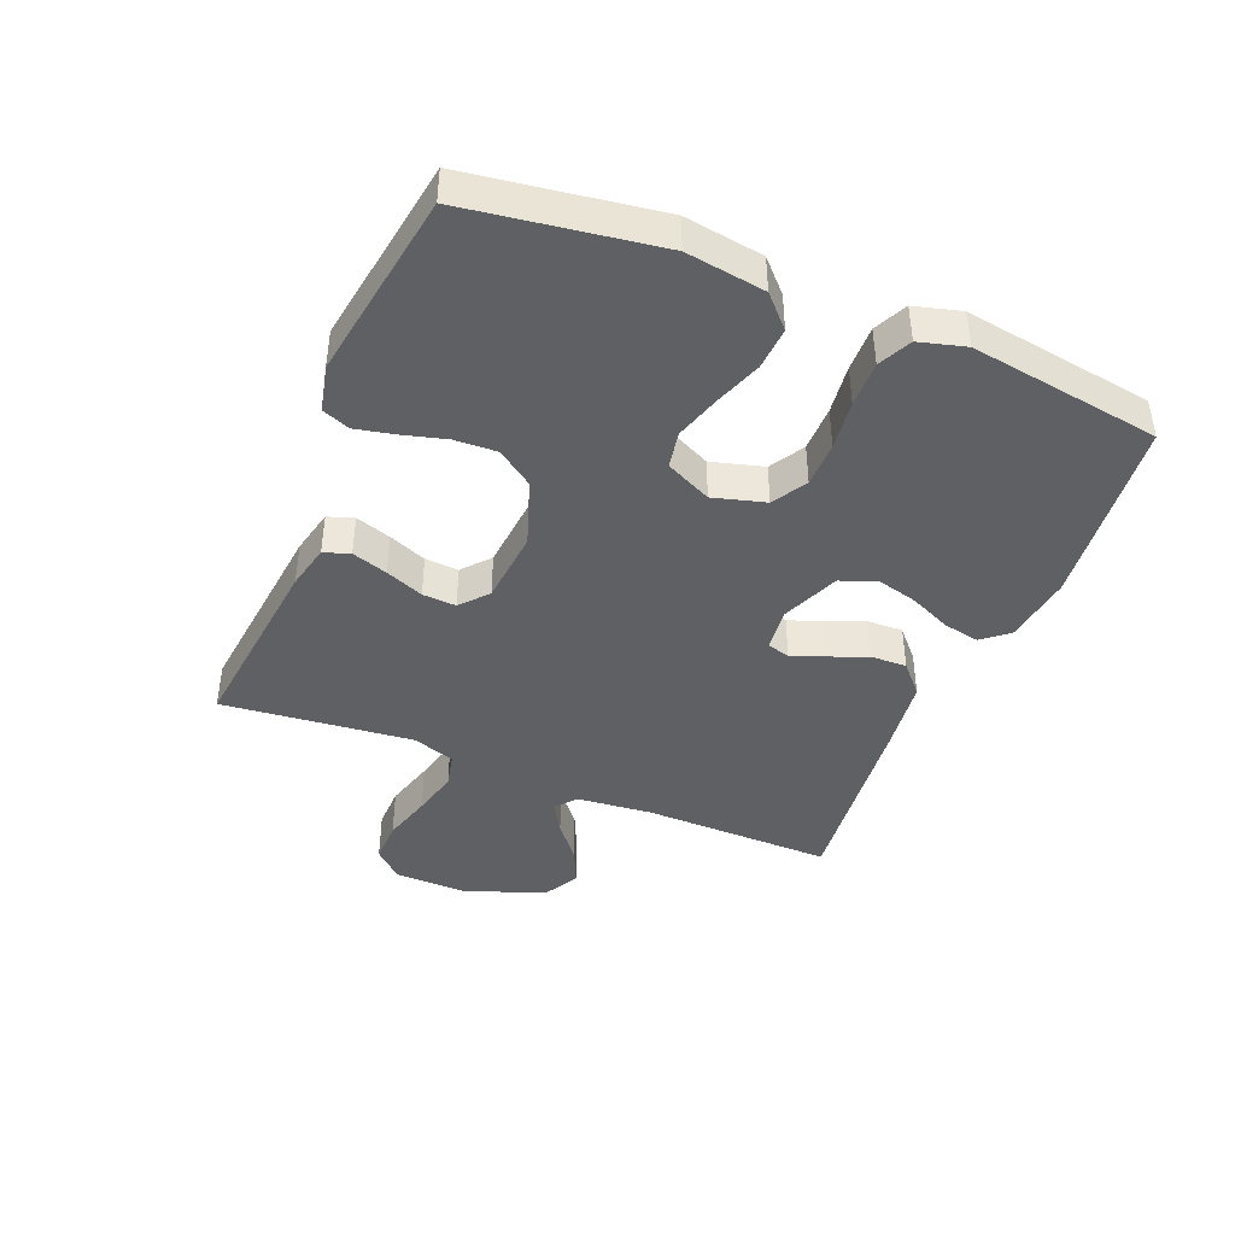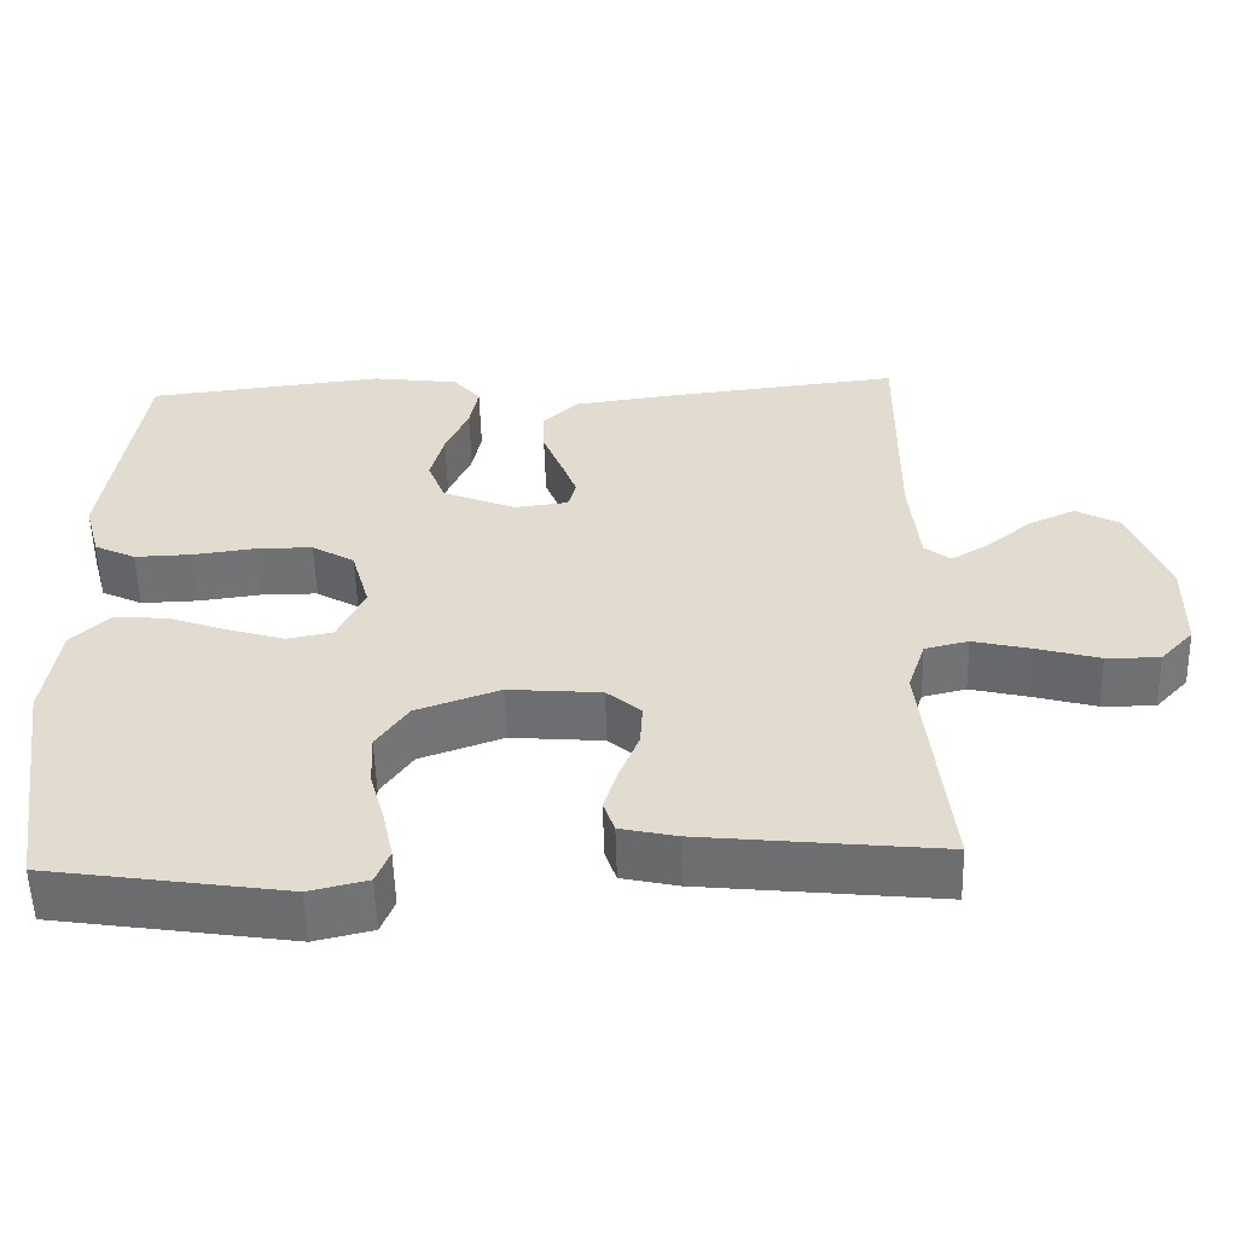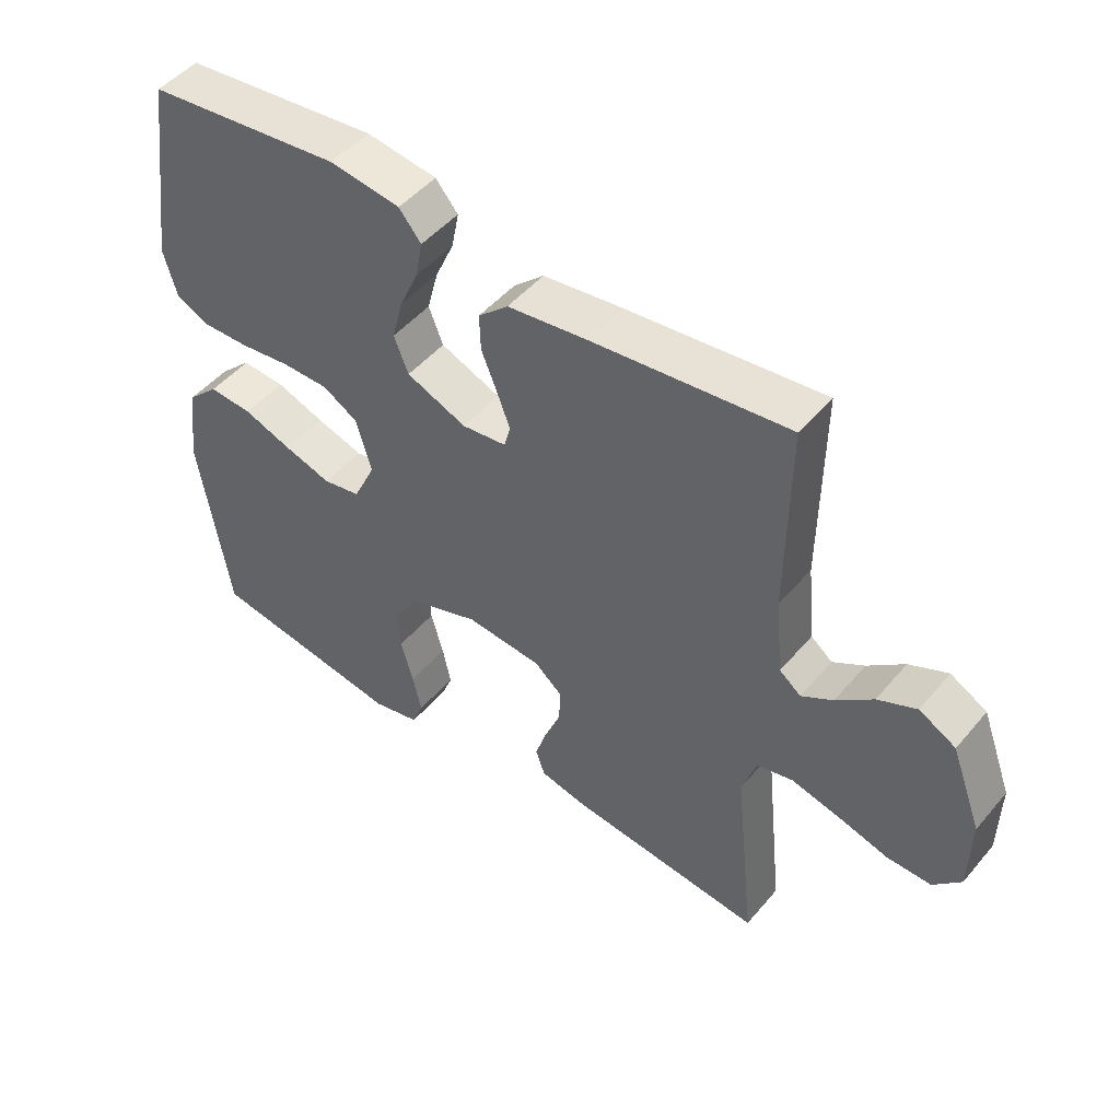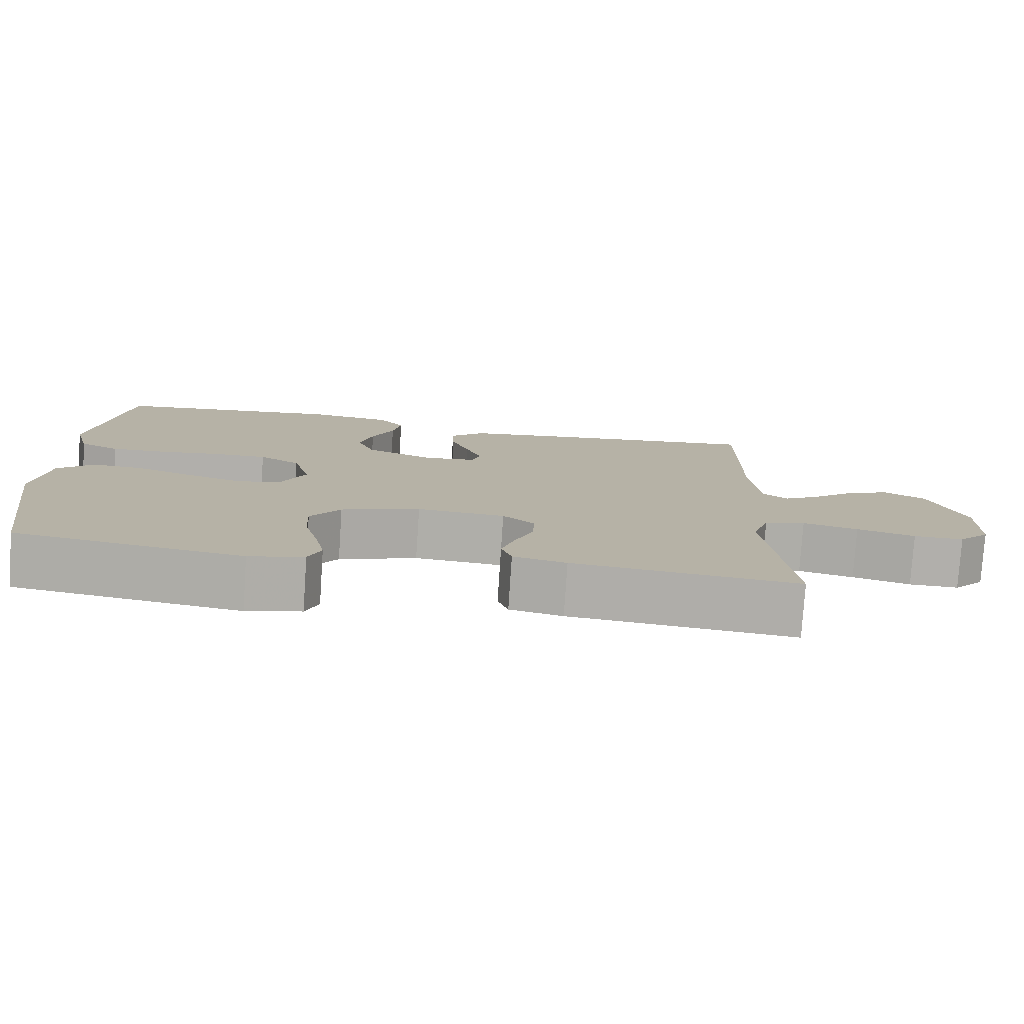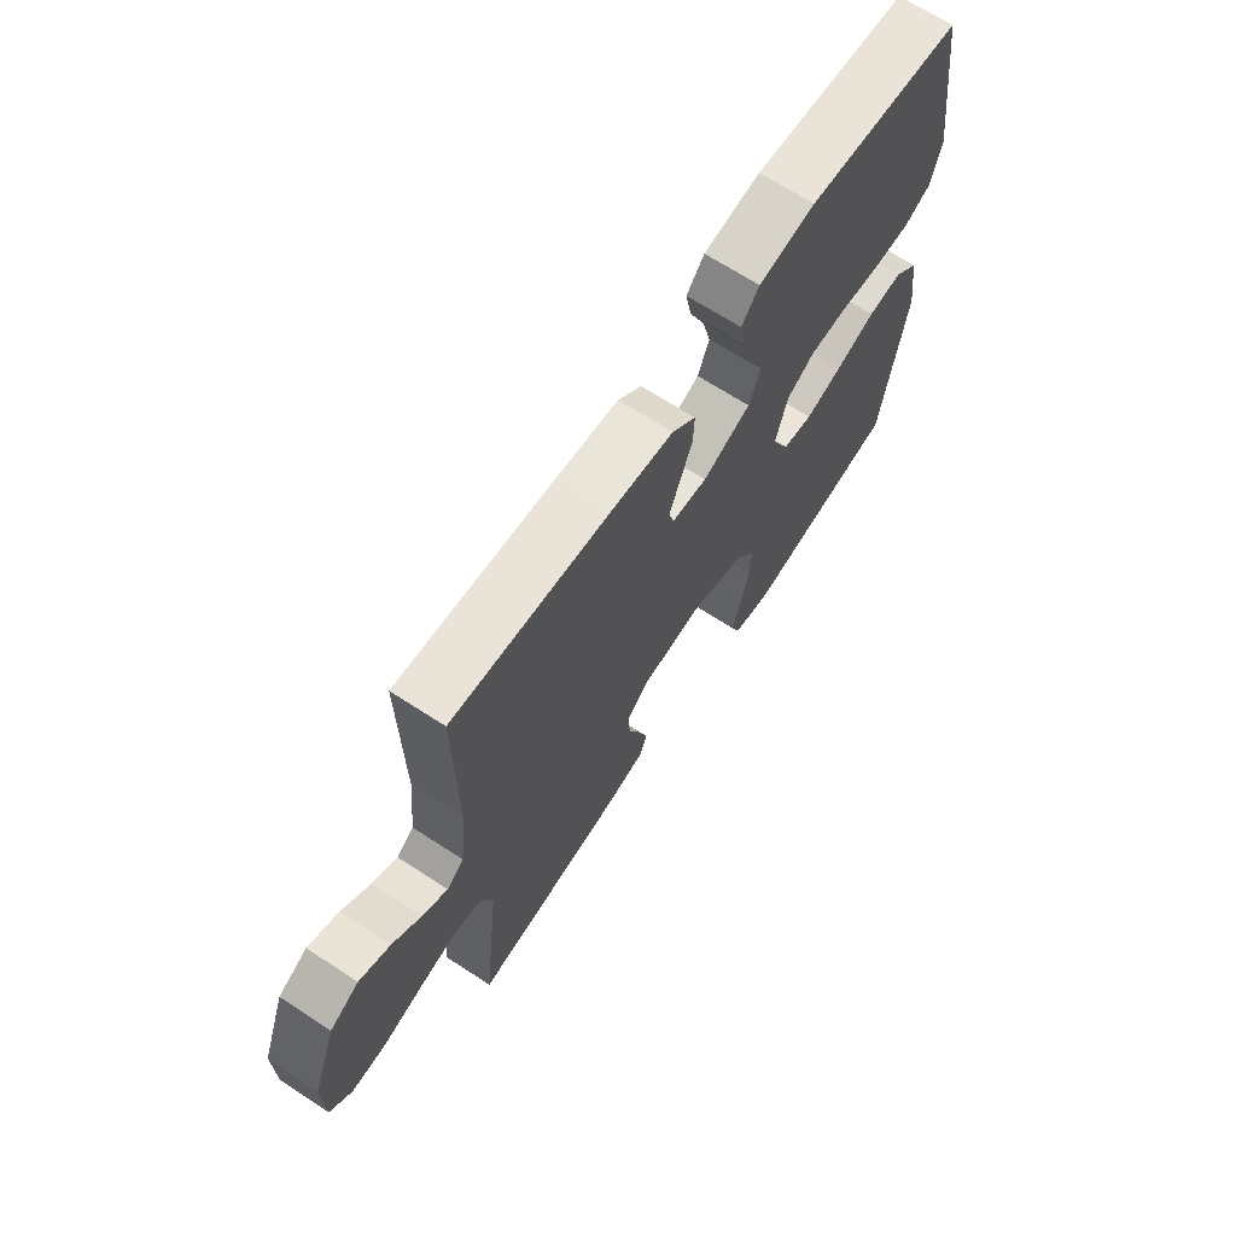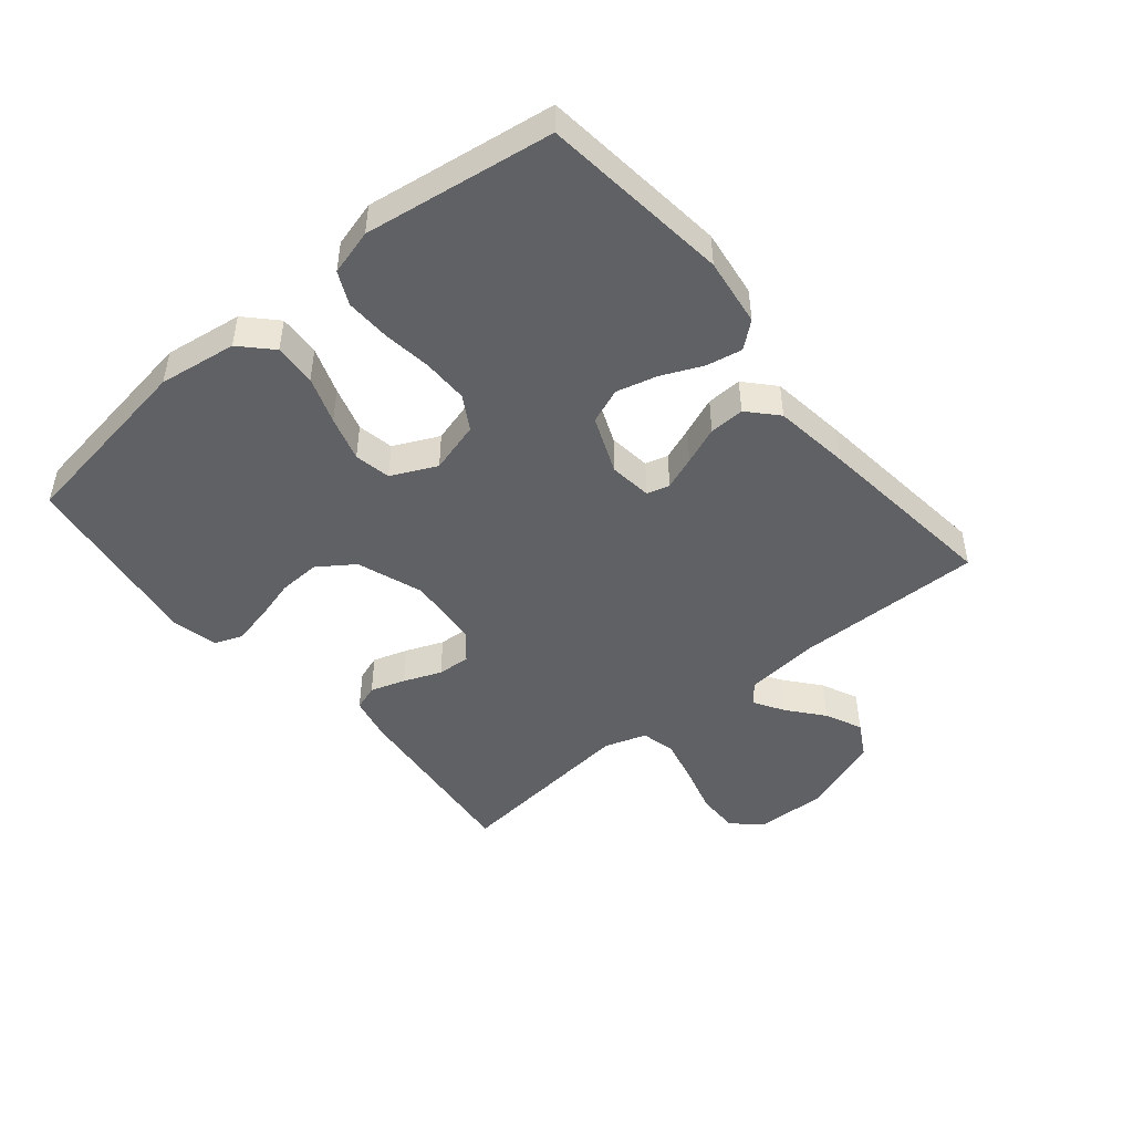
<metadata>
{"format":"obj","ext":"obj","renderer":"f3d","projection":"perspective","resolution":1024,"background":"white","views":[{"elev":-42.4,"azim":-112.4,"up":"+Y"},{"elev":-55.1,"azim":1.6,"up":"+Z"},{"elev":48.6,"azim":38.2,"up":"+Z"},{"elev":-78.2,"azim":-3.8,"up":"+Z"},{"elev":67.5,"azim":123.2,"up":"+Z"},{"elev":-47.0,"azim":-50.2,"up":"+Y"}]}
</metadata>
<code>
v -0.5 0.07 0.5
v -0.2 0.07 0.533
v -0.091 0.07 0.518
v -0.057 0.07 0.477
v -0.068 0.07 0.42
v -0.097 0.07 0.355
v -0.114 0.07 0.29
v -0.092 0.07 0.234
v 0 0.07 0.196
v 0.068 0.07 0.204
v 0.078 0.07 0.24
v 0.058 0.07 0.293
v 0.034 0.07 0.353
v 0.032 0.07 0.409
v 0.078 0.07 0.451
v 0.2 0.07 0.467
v 0.5 0.07 0.5
v 0.497 0.07 0.2
v 0.509 0.07 0.081
v 0.542 0.07 0.055
v 0.59 0.07 0.084
v 0.646 0.07 0.13
v 0.705 0.07 0.157
v 0.761 0.07 0.126
v 0.808 0.07 0
v 0.806 0.07 -0.116
v 0.764 0.07 -0.161
v 0.697 0.07 -0.16
v 0.619 0.07 -0.138
v 0.545 0.07 -0.12
v 0.49 0.07 -0.133
v 0.468 0.07 -0.2
v 0.5 0.07 -0.5
v 0.2 0.07 -0.468
v 0.129 0.07 -0.452
v 0.115 0.07 -0.411
v 0.133 0.07 -0.355
v 0.157 0.07 -0.295
v 0.16 0.07 -0.242
v 0.117 0.07 -0.205
v 0 0.07 -0.195
v -0.105 0.07 -0.232
v -0.145 0.07 -0.289
v -0.142 0.07 -0.356
v -0.123 0.07 -0.425
v -0.11 0.07 -0.486
v -0.127 0.07 -0.529
v -0.2 0.07 -0.546
v -0.5 0.07 -0.5
v -0.545 0.07 -0.2
v -0.527 0.07 -0.076
v -0.479 0.07 -0.03
v -0.412 0.07 -0.034
v -0.337 0.07 -0.061
v -0.265 0.07 -0.083
v -0.207 0.07 -0.072
v -0.173 0.07 0
v -0.196 0.07 0.082
v -0.25 0.07 0.114
v -0.322 0.07 0.114
v -0.4 0.07 0.104
v -0.472 0.07 0.102
v -0.524 0.07 0.127
v -0.544 0.07 0.2
v -0.5 0 0.5
v -0.2 0 0.533
v -0.091 0 0.518
v -0.057 0 0.477
v -0.068 0 0.42
v -0.097 0 0.355
v -0.114 0 0.29
v -0.092 0 0.234
v 0 0 0.196
v 0.068 0 0.204
v 0.078 0 0.24
v 0.058 0 0.293
v 0.034 0 0.353
v 0.032 0 0.409
v 0.078 0 0.451
v 0.2 0 0.467
v 0.5 0 0.5
v 0.497 0 0.2
v 0.509 0 0.081
v 0.542 0 0.055
v 0.59 0 0.084
v 0.646 0 0.13
v 0.705 0 0.157
v 0.761 0 0.126
v 0.808 0 0
v 0.806 0 -0.116
v 0.764 0 -0.161
v 0.697 0 -0.16
v 0.619 0 -0.138
v 0.545 0 -0.12
v 0.49 0 -0.133
v 0.468 0 -0.2
v 0.5 0 -0.5
v 0.2 0 -0.468
v 0.129 0 -0.452
v 0.115 0 -0.411
v 0.133 0 -0.355
v 0.157 0 -0.295
v 0.16 0 -0.242
v 0.117 0 -0.205
v 0 0 -0.195
v -0.105 0 -0.232
v -0.145 0 -0.289
v -0.142 0 -0.356
v -0.123 0 -0.425
v -0.11 0 -0.486
v -0.127 0 -0.529
v -0.2 0 -0.546
v -0.5 0 -0.5
v -0.545 0 -0.2
v -0.527 0 -0.076
v -0.479 0 -0.03
v -0.412 0 -0.034
v -0.337 0 -0.061
v -0.265 0 -0.083
v -0.207 0 -0.072
v -0.173 0 0
v -0.196 0 0.082
v -0.25 0 0.114
v -0.322 0 0.114
v -0.4 0 0.104
v -0.472 0 0.102
v -0.524 0 0.127
v -0.544 0 0.2
f 4 5 6
f 3 4 6
f 2 3 6
f 1 2 6
f 64 1 6
f 63 64 6
f 62 63 6
f 61 62 6
f 60 61 6
f 59 60 6 7
f 58 59 7 8
f 57 58 8 9
f 56 57 9 10
f 52 53 54
f 51 52 54
f 50 51 54
f 49 50 54
f 48 49 54
f 47 48 54
f 46 47 54
f 45 46 54
f 44 45 54
f 43 44 54 55
f 42 43 55 56
f 36 37 38
f 35 36 38
f 34 35 38
f 33 34 38
f 32 33 38
f 31 32 38 39
f 27 28 29
f 26 27 29
f 25 26 29
f 24 25 29
f 23 24 29
f 22 23 29
f 21 22 29
f 20 21 29 30
f 19 20 30 31
f 16 17 18
f 15 16 18
f 14 15 18
f 13 14 18
f 12 13 18
f 18 19 31
f 12 18 31
f 11 12 31
f 41 42 56 10
f 31 39 40
f 11 31 40
f 10 11 40
f 10 40 41
f 70 69 68
f 70 68 67
f 70 67 66
f 70 66 65
f 70 65 128
f 70 128 127
f 70 127 126
f 70 126 125
f 70 125 124
f 71 70 124 123
f 72 71 123 122
f 73 72 122 121
f 74 73 121 120
f 118 117 116
f 118 116 115
f 118 115 114
f 118 114 113
f 118 113 112
f 118 112 111
f 118 111 110
f 118 110 109
f 118 109 108
f 119 118 108 107
f 120 119 107 106
f 102 101 100
f 102 100 99
f 102 99 98
f 102 98 97
f 102 97 96
f 103 102 96 95
f 93 92 91
f 93 91 90
f 93 90 89
f 93 89 88
f 93 88 87
f 93 87 86
f 93 86 85
f 94 93 85 84
f 95 94 84 83
f 82 81 80
f 82 80 79
f 82 79 78
f 82 78 77
f 82 77 76
f 95 83 82
f 95 82 76
f 95 76 75
f 74 120 106 105
f 104 103 95
f 104 95 75
f 104 75 74
f 105 104 74
f 1 65 66 2
f 2 66 67 3
f 3 67 68 4
f 4 68 69 5
f 5 69 70 6
f 6 70 71 7
f 7 71 72 8
f 8 72 73 9
f 9 73 74 10
f 10 74 75 11
f 11 75 76 12
f 12 76 77 13
f 13 77 78 14
f 14 78 79 15
f 15 79 80 16
f 16 80 81 17
f 17 81 82 18
f 18 82 83 19
f 19 83 84 20
f 20 84 85 21
f 21 85 86 22
f 22 86 87 23
f 23 87 88 24
f 24 88 89 25
f 25 89 90 26
f 26 90 91 27
f 27 91 92 28
f 28 92 93 29
f 29 93 94 30
f 30 94 95 31
f 31 95 96 32
f 32 96 97 33
f 33 97 98 34
f 34 98 99 35
f 35 99 100 36
f 36 100 101 37
f 37 101 102 38
f 38 102 103 39
f 39 103 104 40
f 40 104 105 41
f 41 105 106 42
f 42 106 107 43
f 43 107 108 44
f 44 108 109 45
f 45 109 110 46
f 46 110 111 47
f 47 111 112 48
f 48 112 113 49
f 49 113 114 50
f 50 114 115 51
f 51 115 116 52
f 52 116 117 53
f 53 117 118 54
f 54 118 119 55
f 55 119 120 56
f 56 120 121 57
f 57 121 122 58
f 58 122 123 59
f 59 123 124 60
f 60 124 125 61
f 61 125 126 62
f 62 126 127 63
f 63 127 128 64
f 64 128 65 1

</code>
